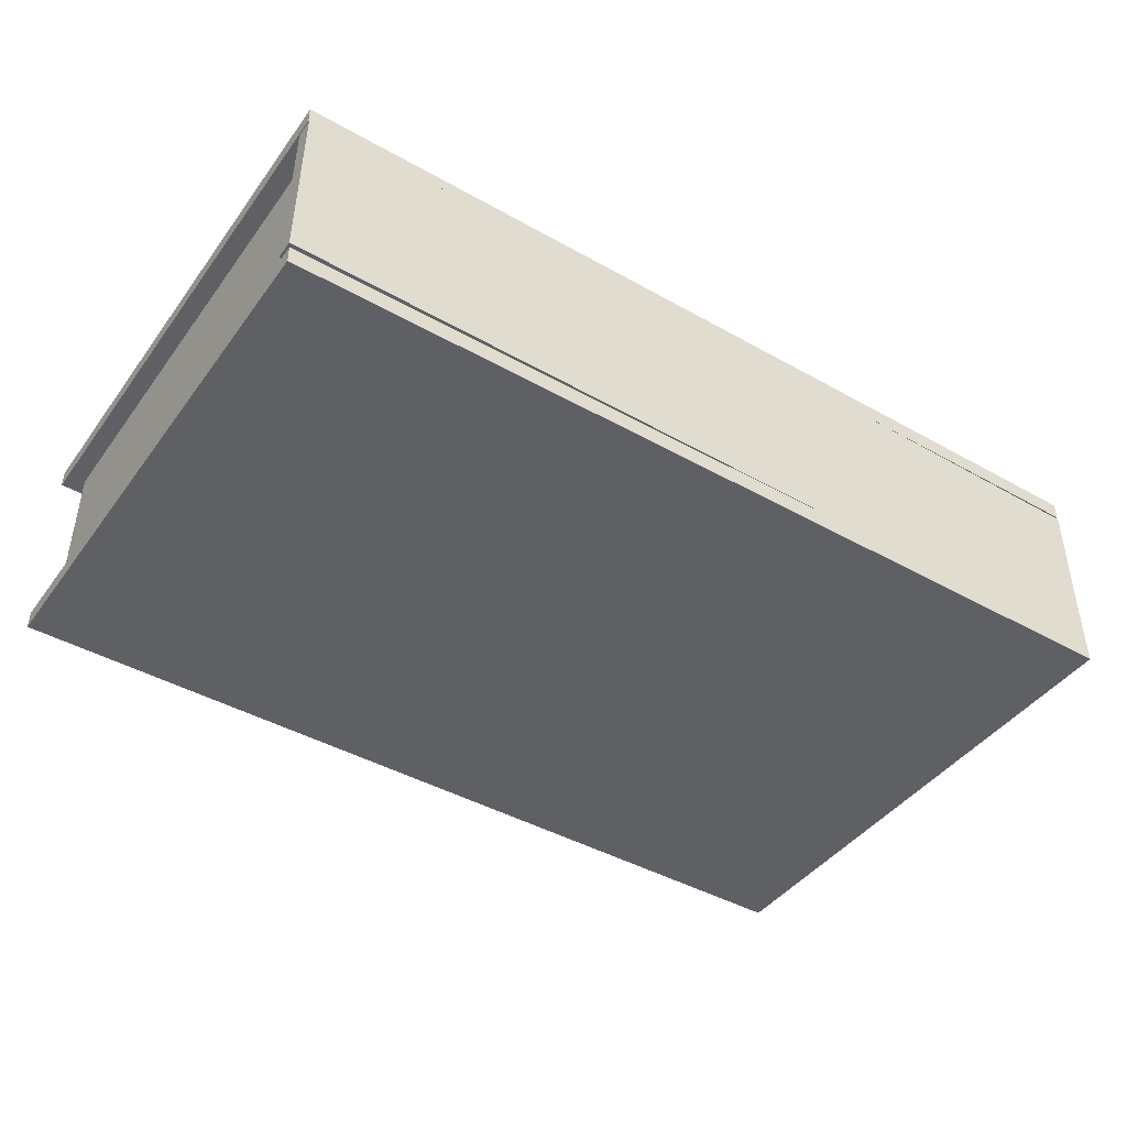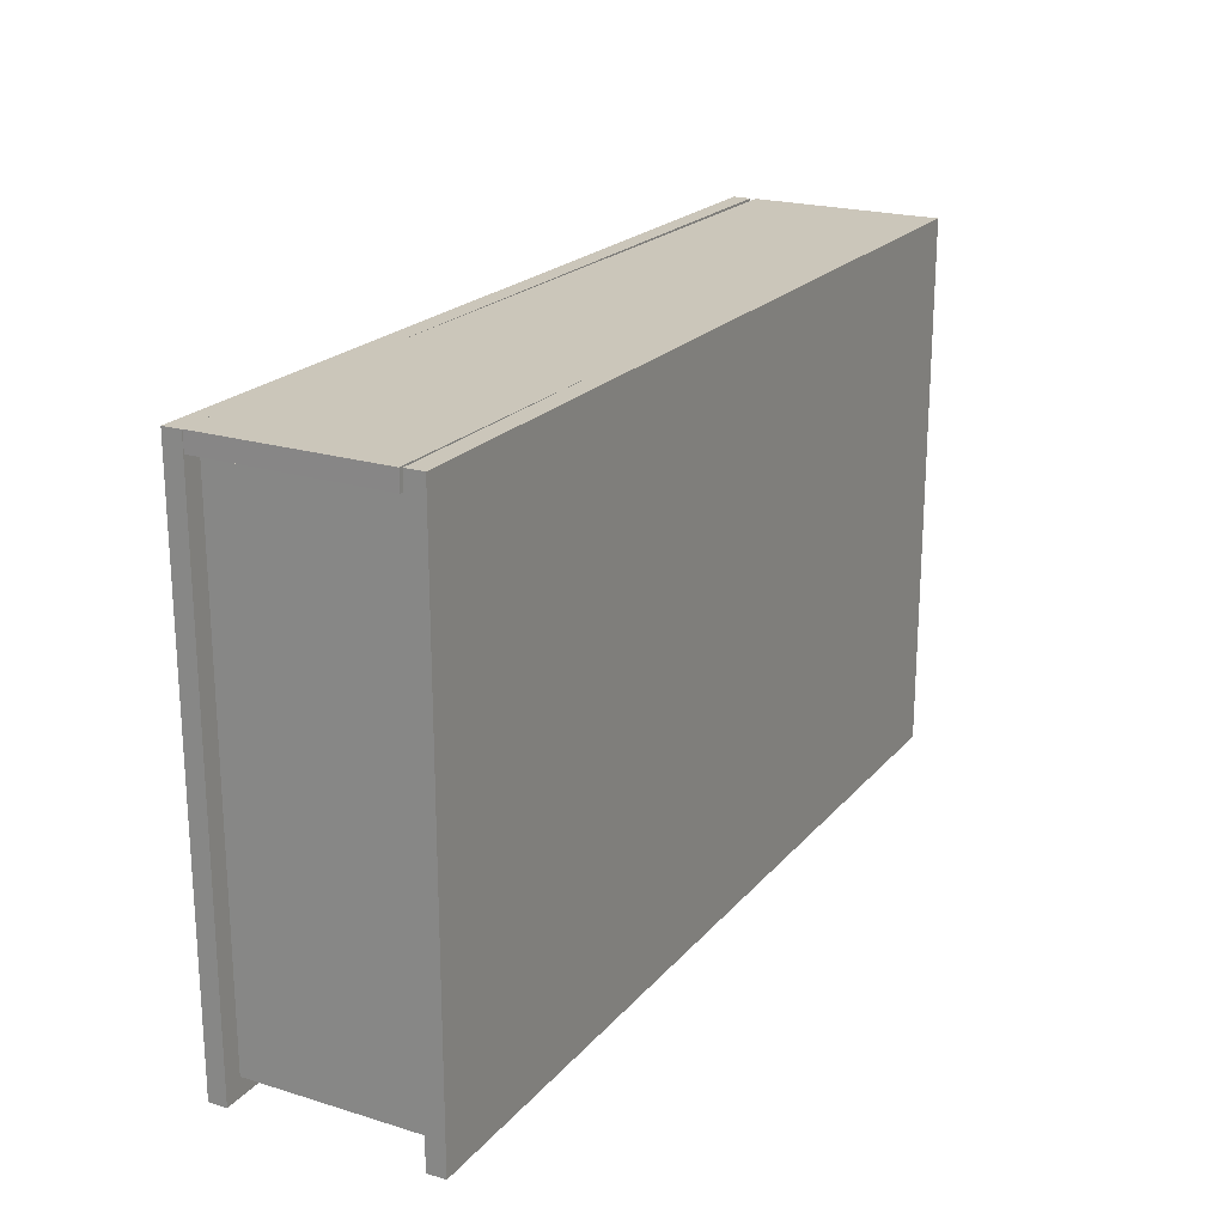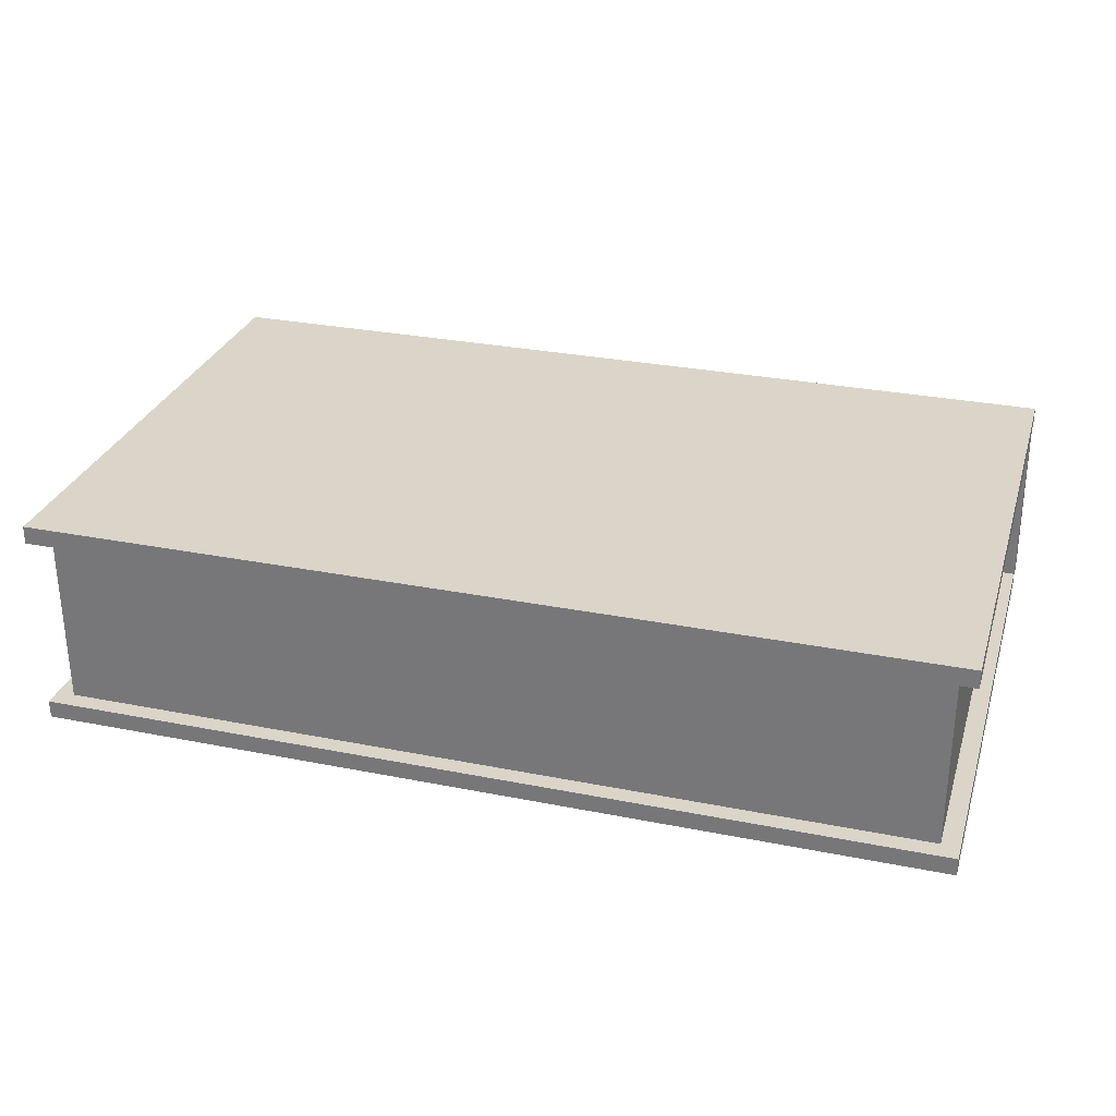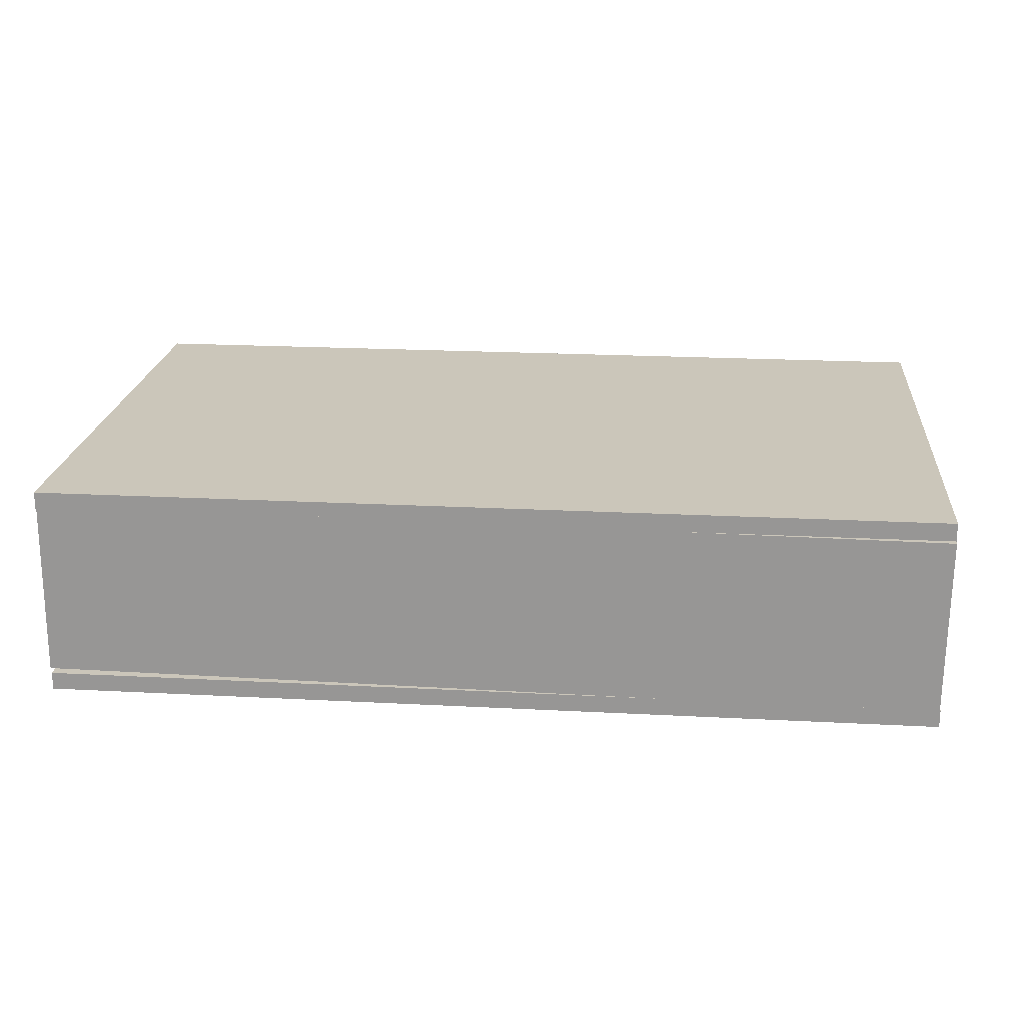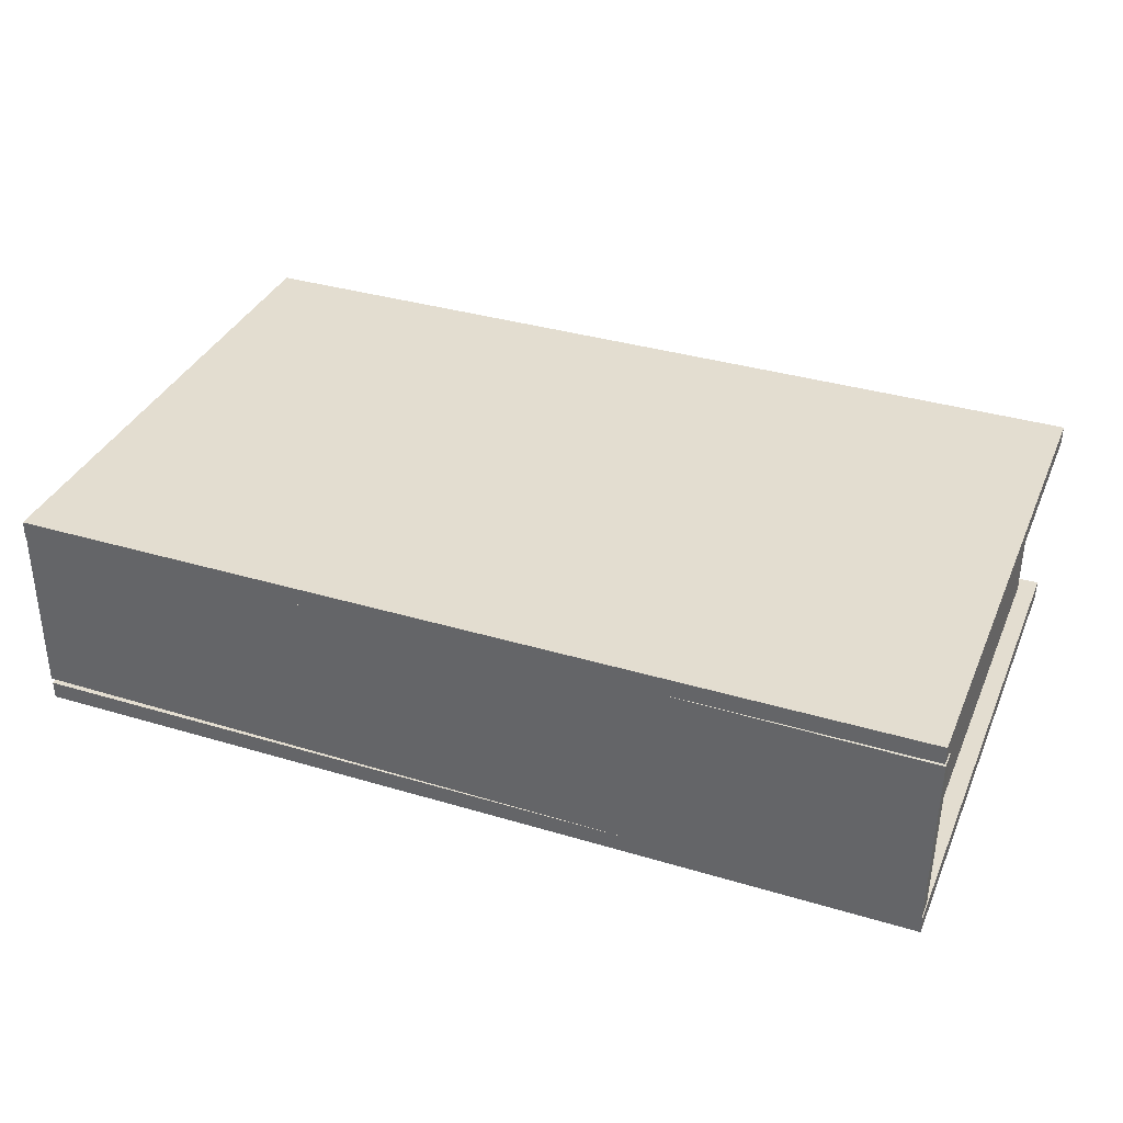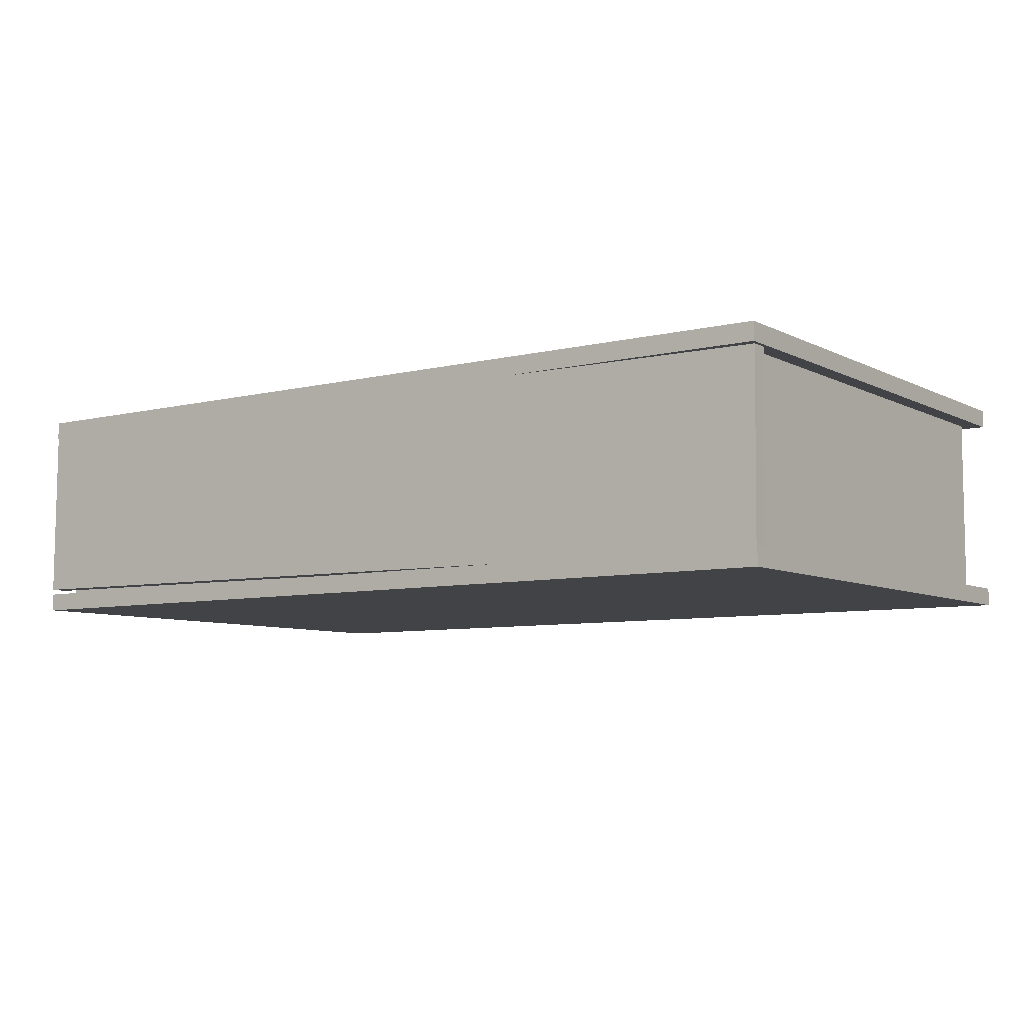
<metadata>
{"format":"obj","ext":"obj","renderer":"f3d","projection":"perspective","resolution":1024,"background":"white","views":[{"elev":-43.4,"azim":-33.6,"up":"+Y"},{"elev":21.1,"azim":118.6,"up":"+Z"},{"elev":29.3,"azim":-163.6,"up":"+Y"},{"elev":21.1,"azim":5.4,"up":"+Y"},{"elev":35.6,"azim":21.5,"up":"+Y"},{"elev":-7.2,"azim":35.3,"up":"+Y"}]}
</metadata>
<code>
o cube
v 0.09375 -0.00625 0.03125
v 0.09375 -0.00625 -0.1562
v 0.09375 1.914e-17 -0.1562
v 0.09375 -3.827e-18 0.03125
v -0.2188 1.914e-17 -0.1562
v -0.2188 -0.00625 -0.1562
v -0.2188 -0.00625 0.03125
v -0.2188 -3.827e-18 0.03125
f 1 2 3 4
f 5 6 7 8
f 6 2 1 7
f 4 3 5 8
f 3 2 6 5
f 7 1 4 8
o cube
v 0.09347 -0.0008169 0.025
v 0.09402 0.06168 0.025
v 0.09402 0.06168 0.03125
v 0.09347 -0.0008169 0.03125
v -0.2185 0.06441 0.03125
v -0.2185 0.06441 0.025
v -0.219 0.00191 0.025
v -0.219 0.00191 0.03125
f 9 10 11 12
f 13 14 15 16
f 14 10 9 15
f 12 11 13 16
f 11 10 14 13
f 15 9 12 16
o cube
v 0.09375 0.06875 -0.1562
v 0.09375 0.06875 0.03125
v 0.09375 0.0625 0.03125
v 0.09375 0.0625 -0.1562
v -0.2188 0.0625 0.03125
v -0.2188 0.06875 0.03125
v -0.2188 0.06875 -0.1562
v -0.2188 0.0625 -0.1562
f 17 18 19 20
f 21 22 23 24
f 22 18 17 23
f 20 19 21 24
f 19 18 22 21
f 23 17 20 24
o cube
v 0.0875 0.0625 -0.15
v 0.0875 0.0625 0.025
v 0.0875 0 0.025
v 0.0875 0 -0.15
v -0.2125 0 0.025
v -0.2125 0.0625 0.025
v -0.2125 0.0625 -0.15
v -0.2125 0 -0.15
f 25 26 27 28
f 29 30 31 32
f 30 26 25 31
f 28 27 29 32
f 27 26 30 29
f 31 25 28 32
o cube
v 0.0875 0.0625 0.025
v 0.0875 0.0625 -0.15
v 0.0875 0 0.025
v 0.0875 0 -0.15
v -0.2125 0.0625 0.025
v -0.2125 0.0625 -0.15
v -0.2125 0 0.025
v -0.2125 0 -0.15
f 34 33 35 36
f 39 37 38 40
f 37 33 34 38
f 36 35 39 40
f 35 33 37 39
f 38 34 36 40

</code>
